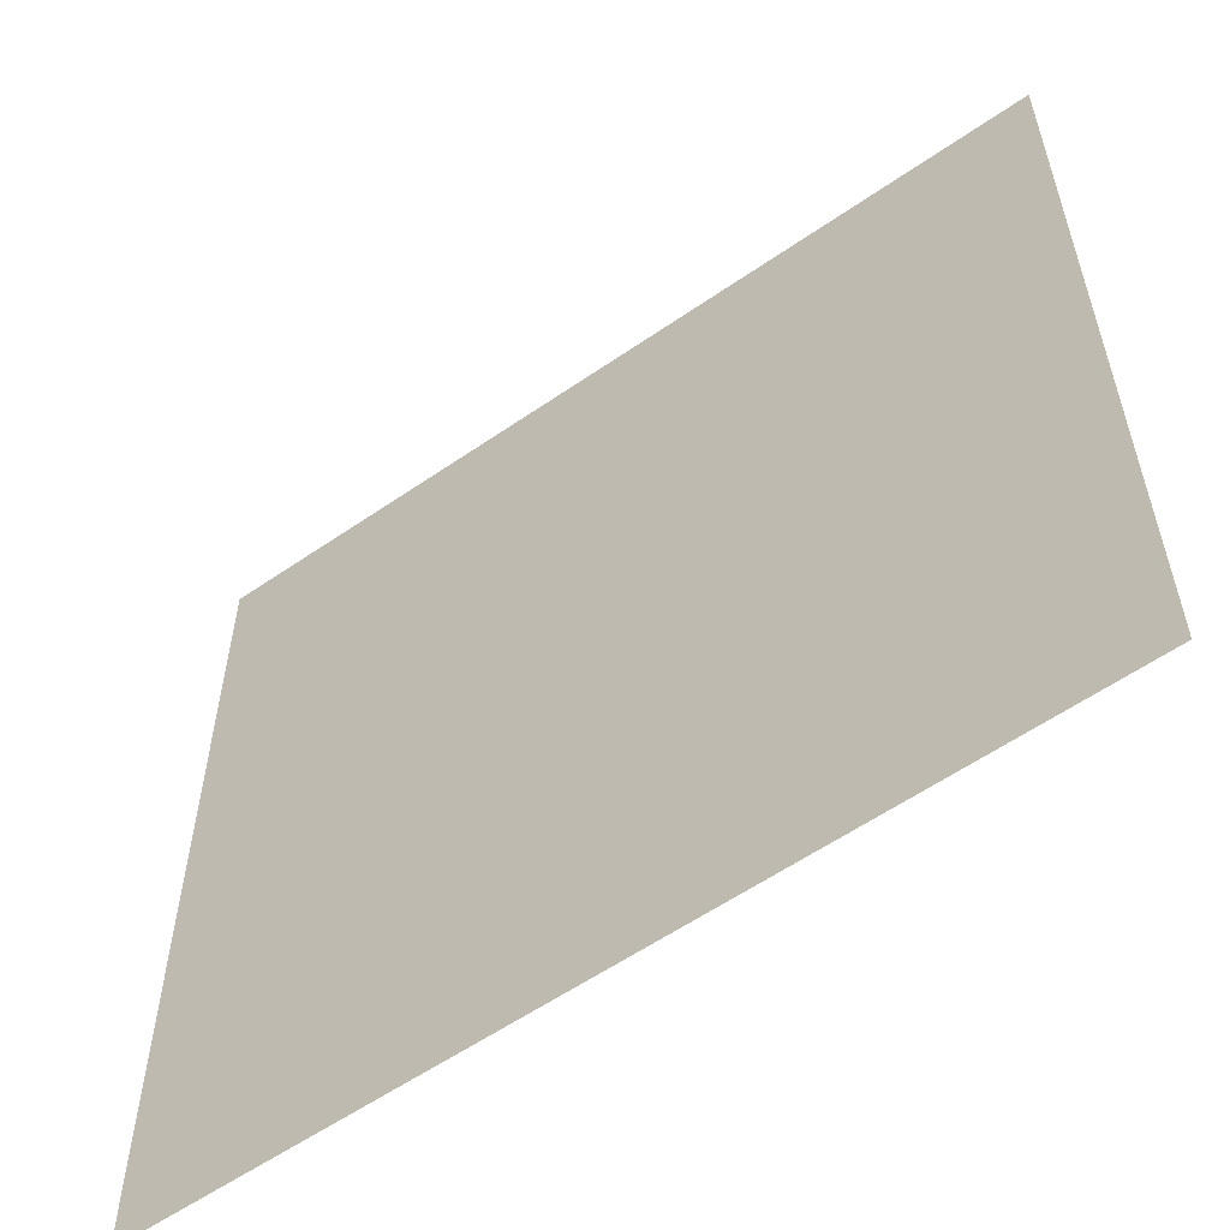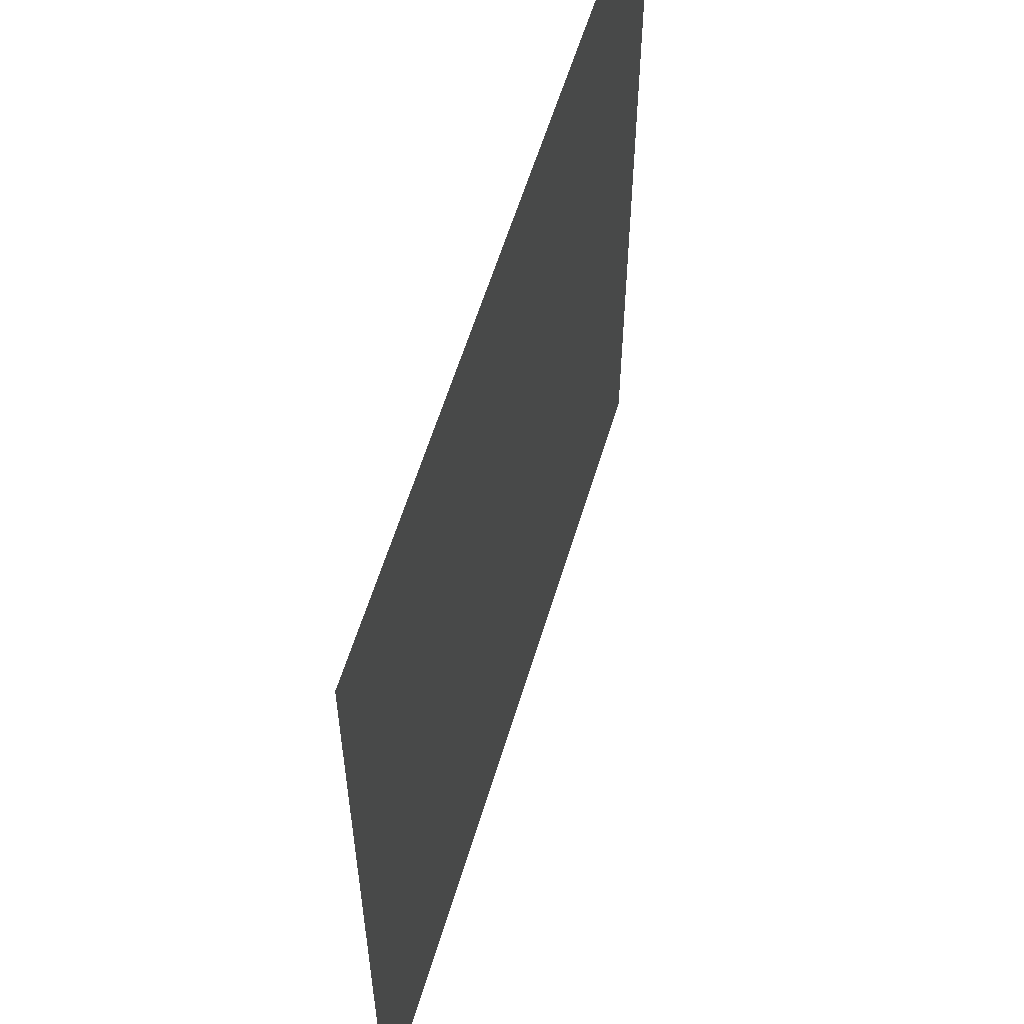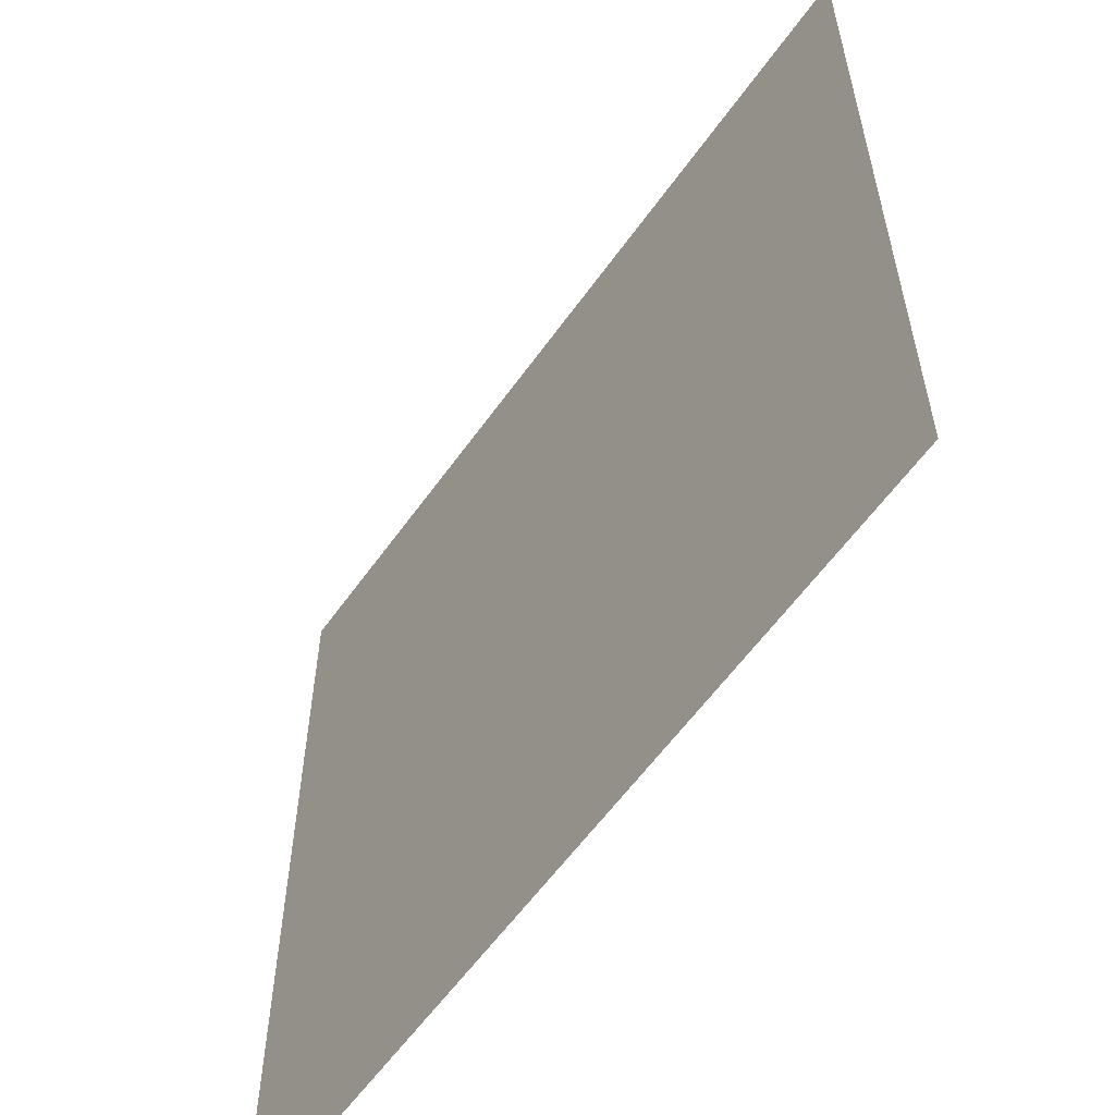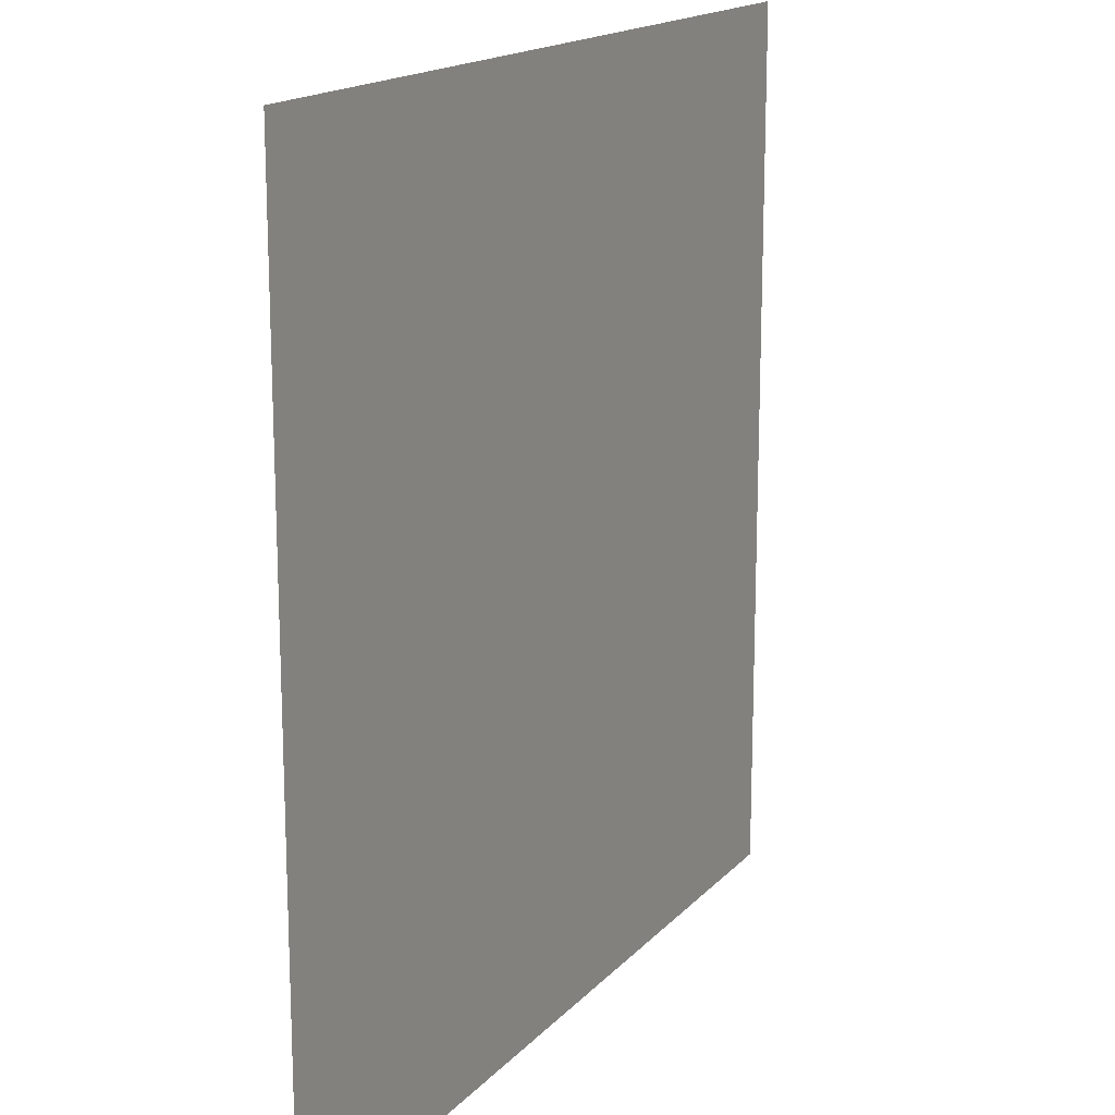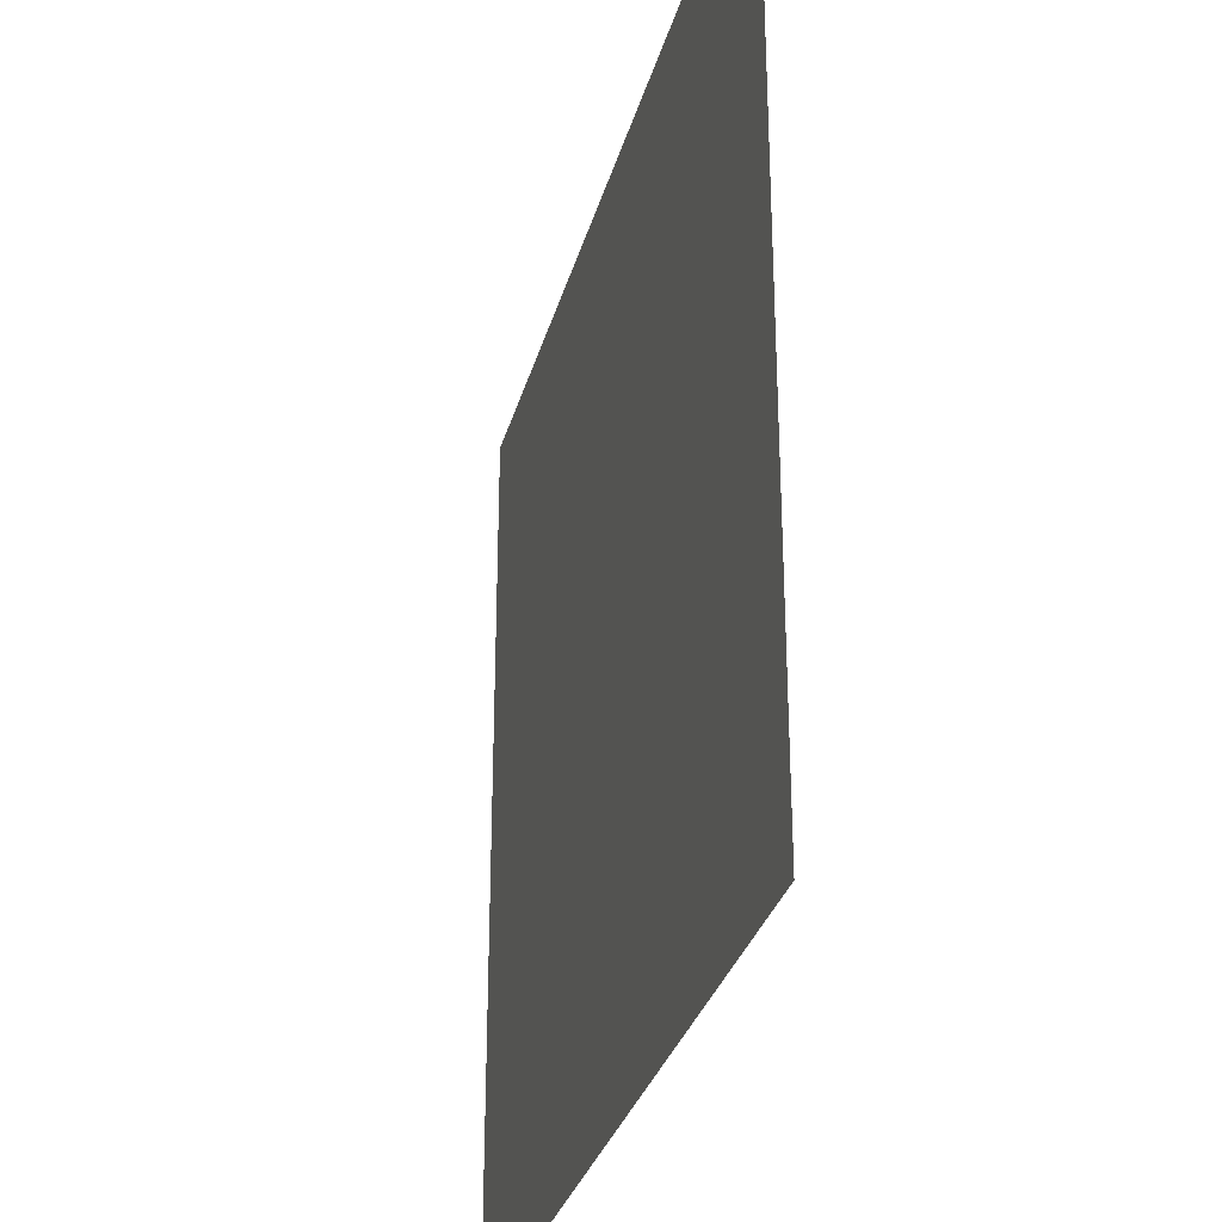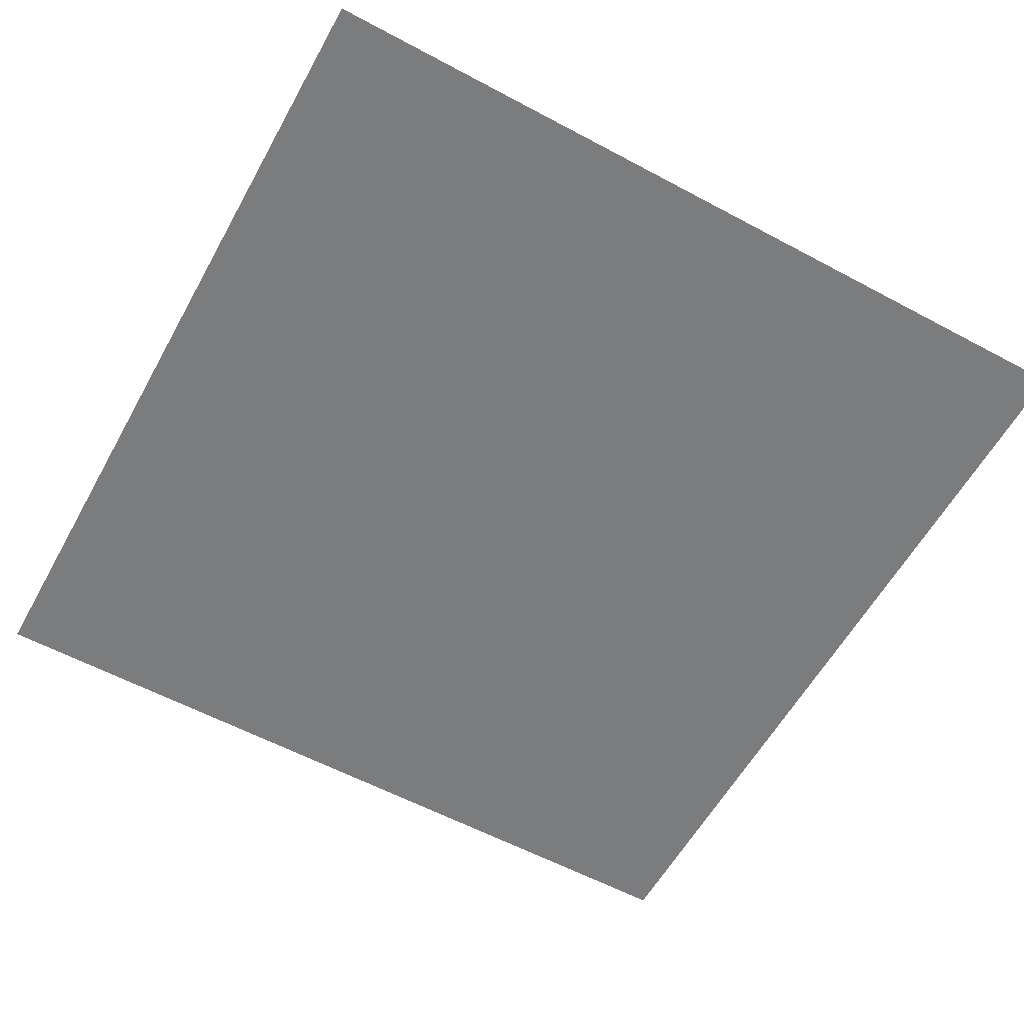
<metadata>
{"format":"obj","ext":"obj","renderer":"f3d","projection":"perspective","resolution":1024,"background":"white","views":[{"elev":-58.1,"azim":-144.4,"up":"+Y"},{"elev":58.3,"azim":-73.4,"up":"+Y"},{"elev":-58.7,"azim":-125.1,"up":"+Y"},{"elev":16.5,"azim":117.3,"up":"+Y"},{"elev":-30.7,"azim":75.6,"up":"+Y"},{"elev":-58.7,"azim":151.1,"up":"+Z"}]}
</metadata>
<code>
o 平面
v 1 -1 0
v 1 1 0
v -1 -1 0
v -1 1 0
f 2 3 1
f 2 4 3

</code>
